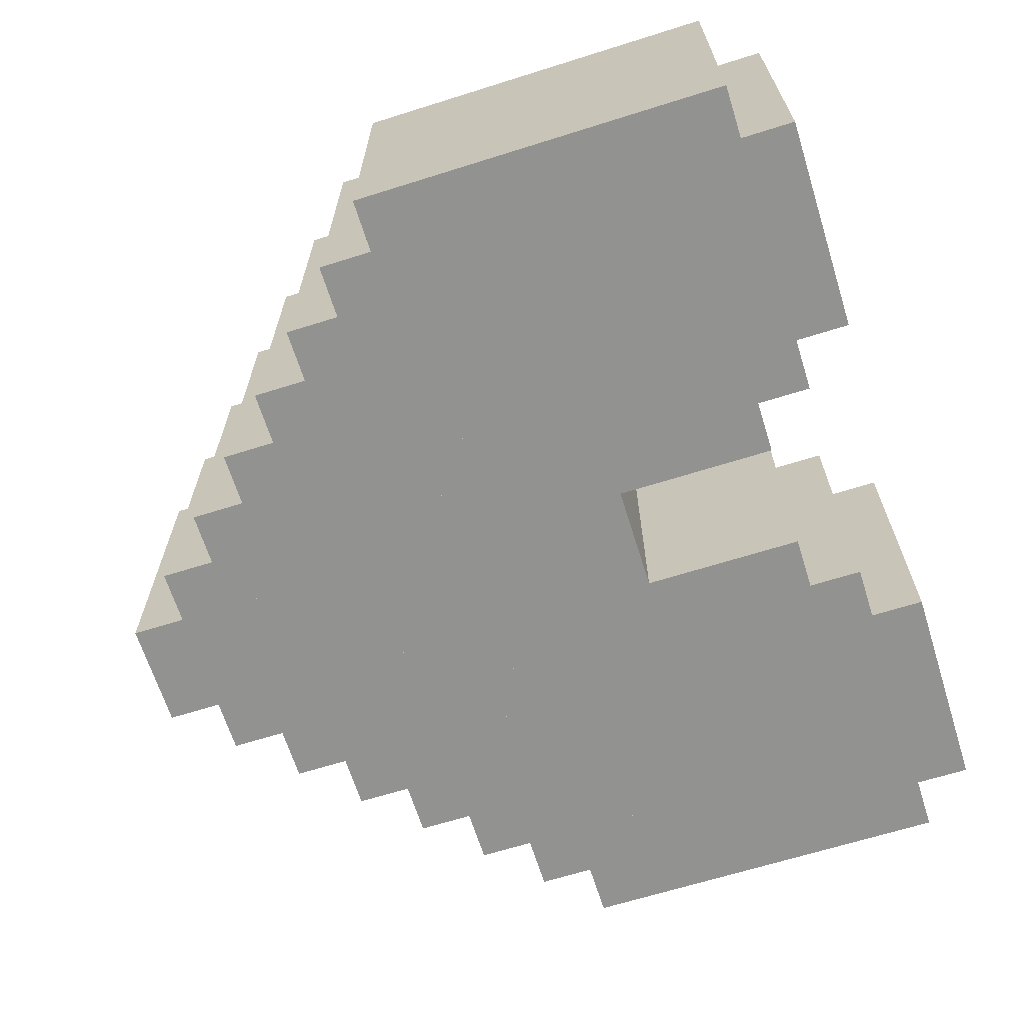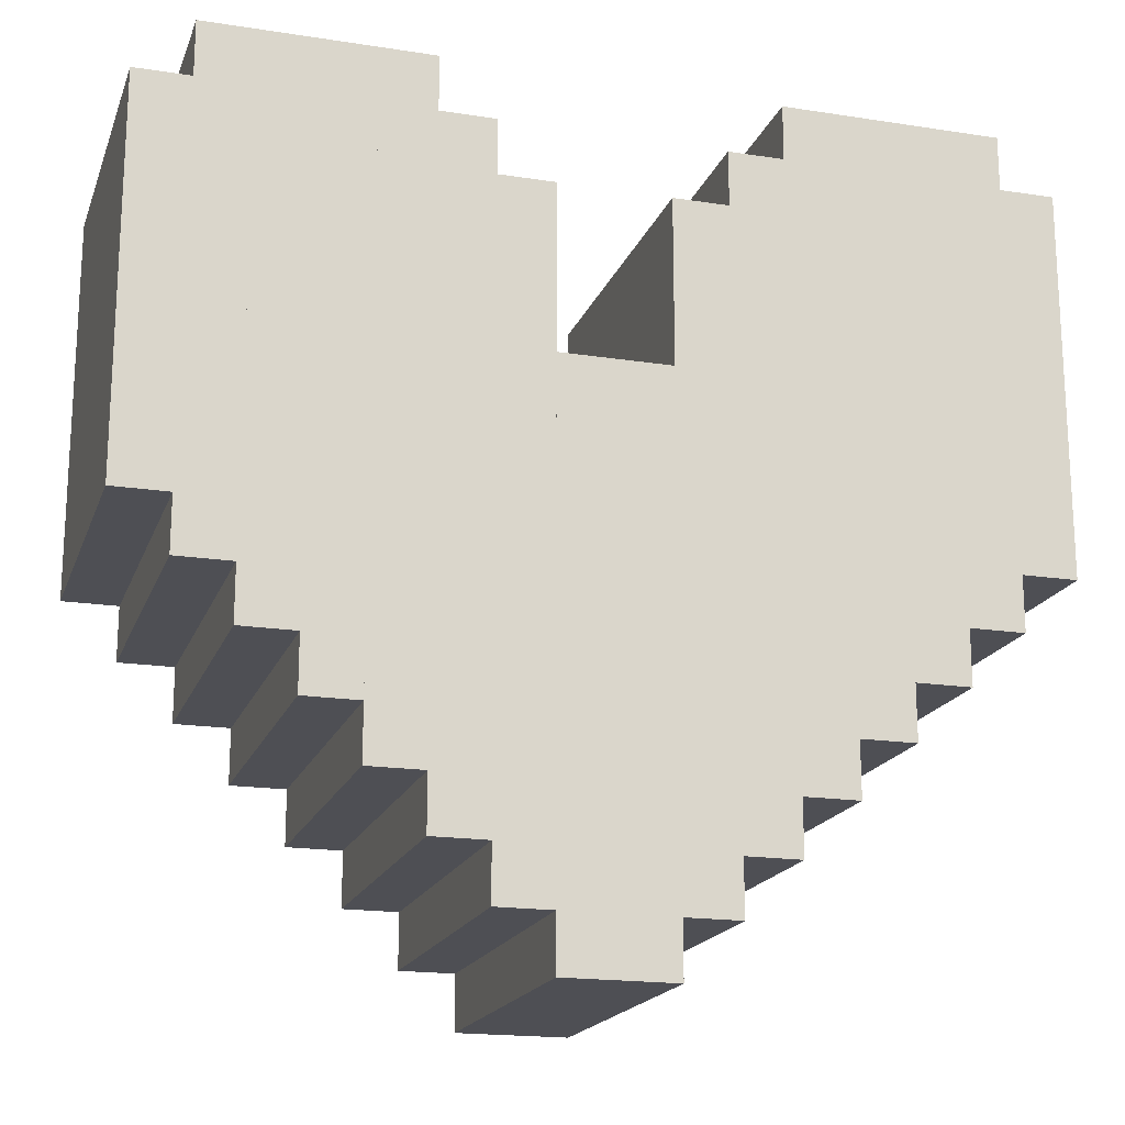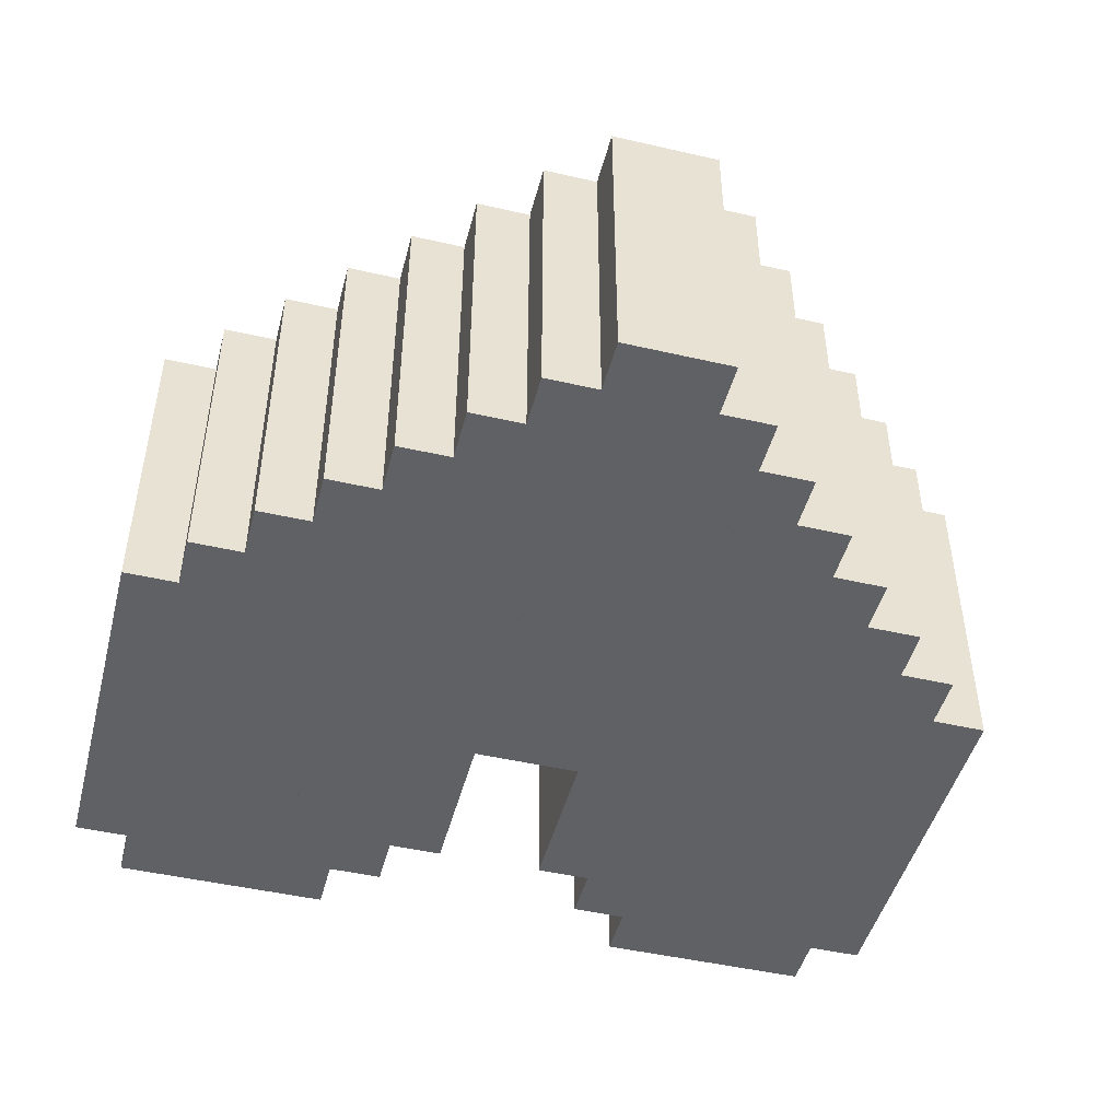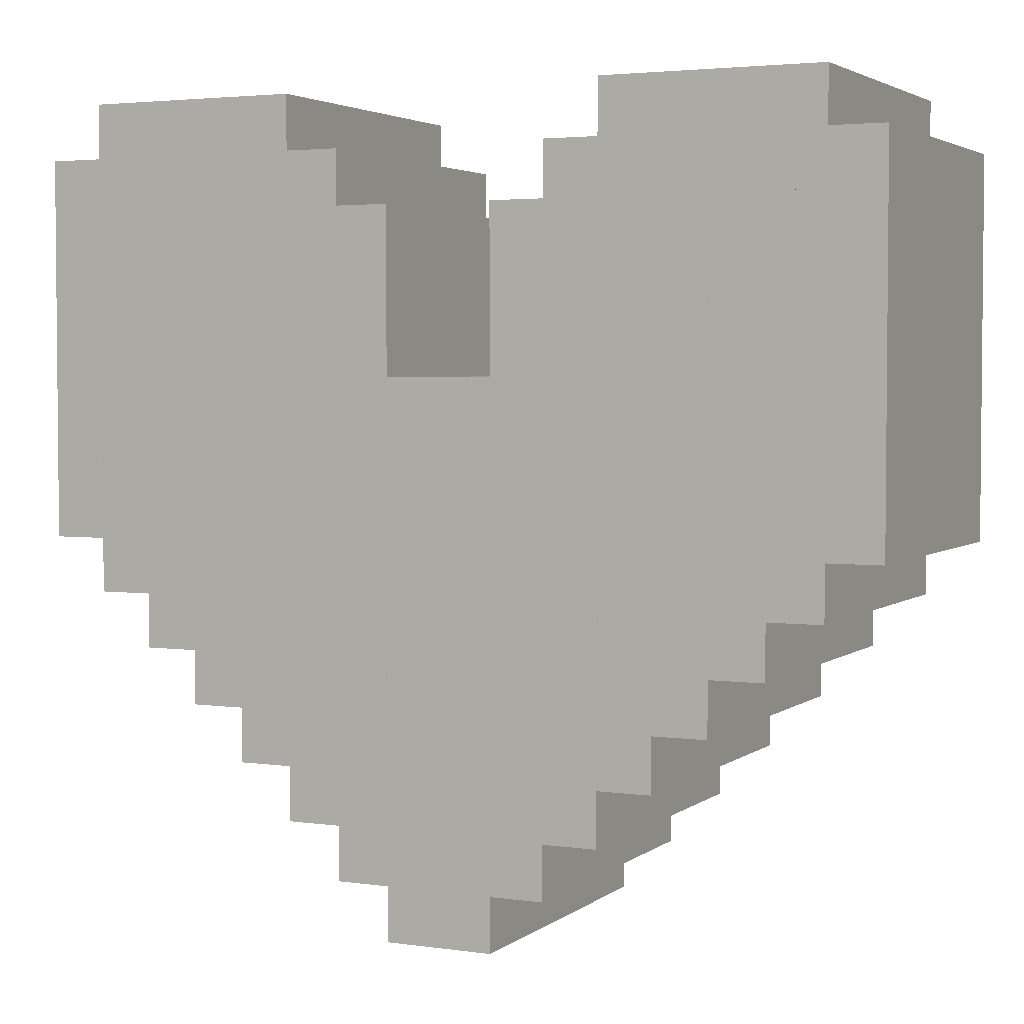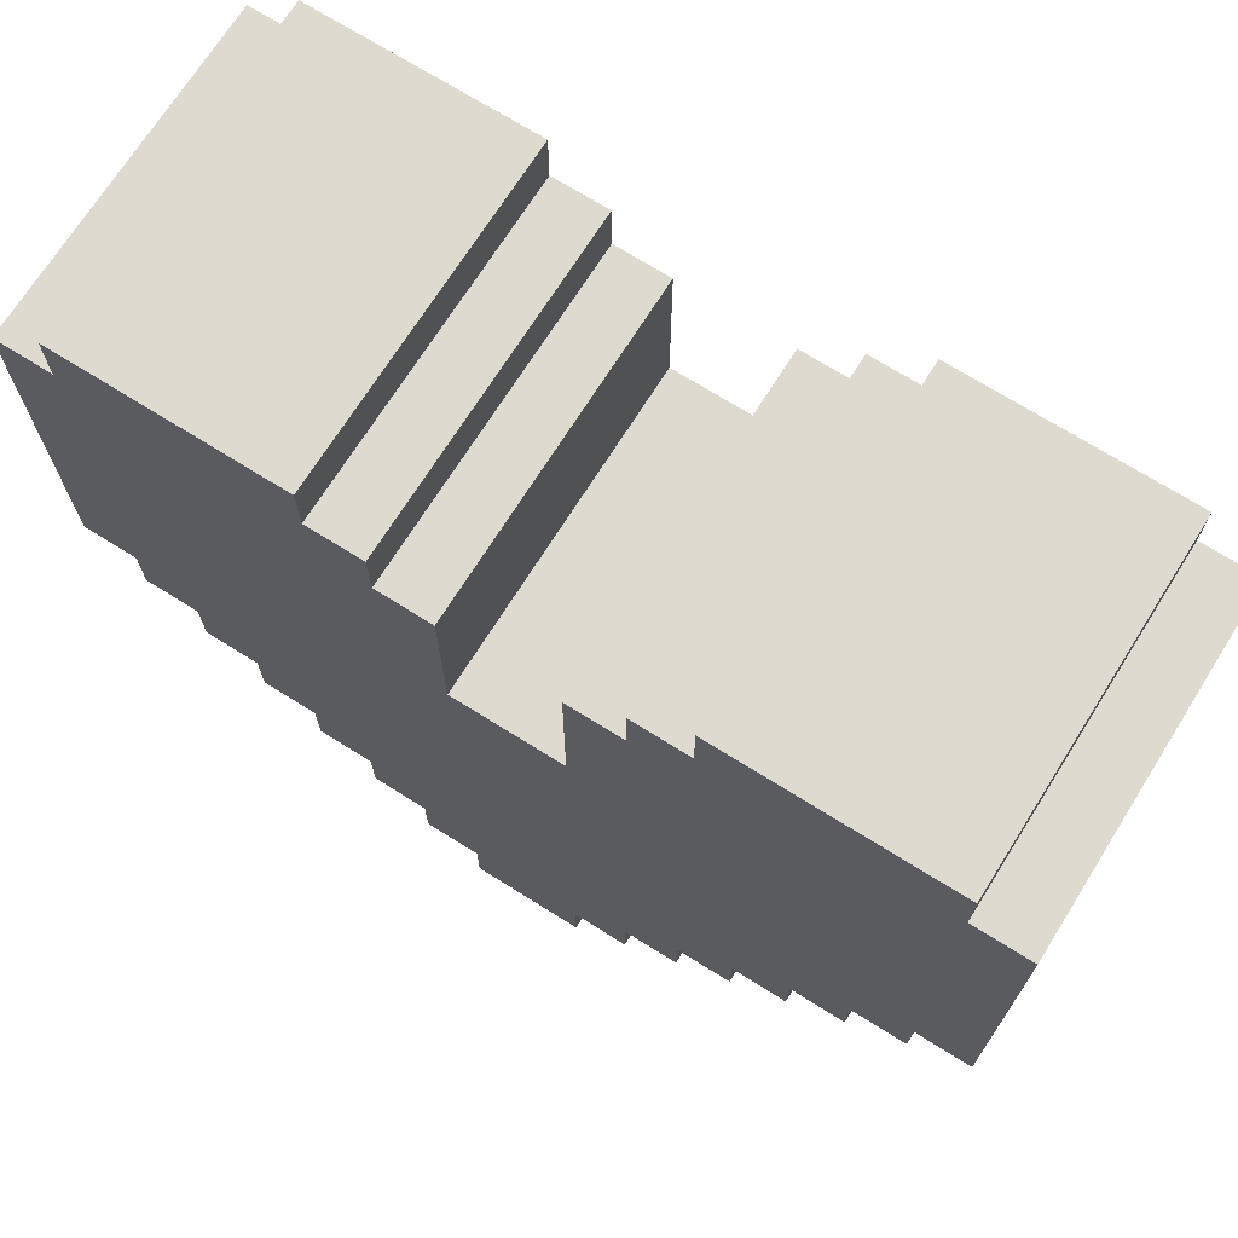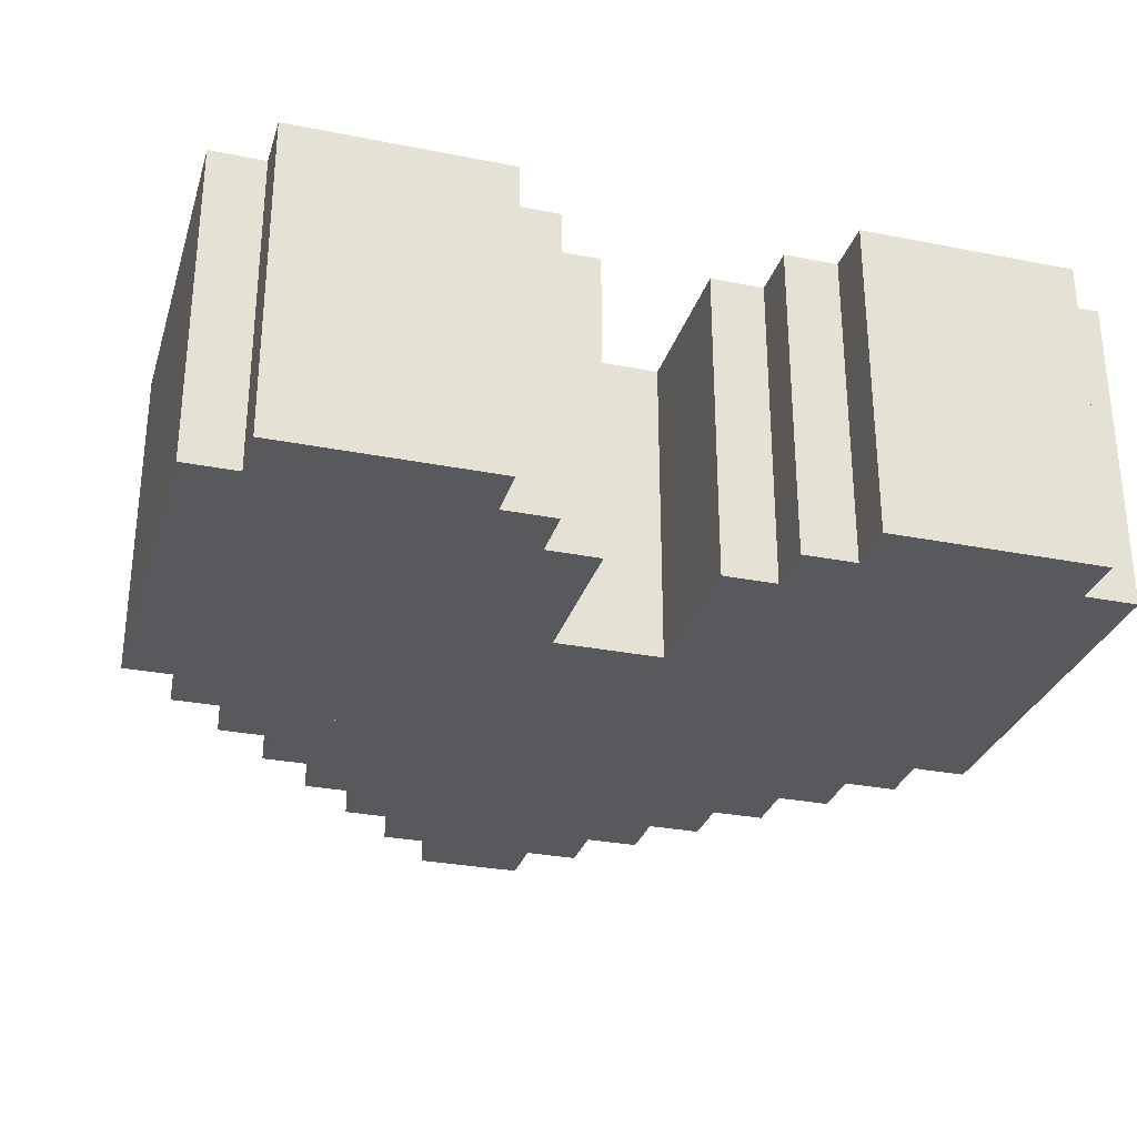
<metadata>
{"format":"obj","ext":"obj","renderer":"f3d","projection":"perspective","resolution":1024,"background":"white","views":[{"elev":-66.2,"azim":107.5,"up":"+Z"},{"elev":-18.3,"azim":-16.7,"up":"+Y"},{"elev":-47.1,"azim":-14.6,"up":"+Z"},{"elev":3.3,"azim":-154.6,"up":"+Y"},{"elev":70.8,"azim":32.1,"up":"+Y"},{"elev":-29.8,"azim":163.9,"up":"+Z"}]}
</metadata>
<code>
v 7 0 3
v 7 0 -3
v 3 0 3
v 3 0 -3
v 3 9 -3
v 3 9 3
v 7 9 -3
v 7 9 3
v -3 -3 3
v -3 -3 -3
v -4 -3 3
v -4 -3 -3
v -4 9 -3
v -4 9 3
v -3 9 -3
v -3 9 3
v -4 8 3
v -4 8 -3
v -7 8 3
v -7 8 -3
v -7 9 -3
v -7 9 3
v 8 1 3
v 8 1 -3
v 7 1 3
v 7 1 -3
v 7 8 -3
v 7 8 3
v 8 8 -3
v 8 8 3
v 3 -4 3
v 3 -4 -3
v 2 -4 3
v 2 -4 -3
v 2 8 -3
v 2 8 3
v 3 8 -3
v 3 8 3
v -2 -4 3
v -2 -4 -3
v -3 -4 3
v -3 -4 -3
v -3 8 -3
v -3 8 3
v -2 8 -3
v -2 8 3
v -4 -2 3
v -4 -2 -3
v -5 -2 3
v -5 -2 -3
v -5 8 -3
v -5 8 3
v -5 7 3
v -5 7 -3
v -8 7 3
v -8 7 -3
v -8 8 -3
v -8 8 3
v 2 -5 3
v 2 -5 -3
v 1 -5 3
v 1 -5 -3
v 1 7 -3
v 1 7 3
v 2 7 -3
v 2 7 3
v -1 -5 3
v -1 -5 -3
v -2 -5 3
v -2 -5 -3
v -2 7 -3
v -2 7 3
v -1 7 -3
v -1 7 3
v -5 -1 3
v -5 -1 -3
v -6 -1 3
v -6 -1 -3
v -6 7 -3
v -6 7 3
v -6 6 3
v -6 6 -3
v -8 6 3
v -8 6 -3
v -6 0 3
v -6 0 -3
v -7 0 3
v -7 0 -3
v -7 6 -3
v -7 6 3
v -7 5 3
v -7 5 -3
v -8 5 3
v -8 5 -3
v -7 1 3
v -7 1 -3
v -8 1 3
v -8 1 -3
v 1 -6 3
v 1 -6 -3
v -1 -6 3
v -1 -6 -3
v -1 4 -3
v -1 4 3
v 1 4 -3
v 1 4 3
v 6 -1 3
v 6 -1 -3
v 3 -1 3
v 3 -1 -3
v 6 0 -3
v 6 0 3
v 5 -2 3
v 5 -2 -3
v 3 -2 3
v 3 -2 -3
v 5 -1 -3
v 5 -1 3
v 4 -3 3
v 4 -3 -3
v 3 -3 3
v 3 -3 -3
v 4 -2 -3
v 4 -2 3
f 3 2 1
f 2 3 4
f 3 5 4
f 5 3 6
f 5 2 4
f 2 5 7
f 8 3 1
f 3 8 6
f 8 2 7
f 2 8 1
f 5 8 7
f 8 5 6
f 11 10 9
f 10 11 12
f 11 13 12
f 13 11 14
f 13 10 12
f 10 13 15
f 16 11 9
f 11 16 14
f 16 10 15
f 10 16 9
f 13 16 15
f 16 13 14
f 19 18 17
f 18 19 20
f 19 21 20
f 21 19 22
f 21 18 20
f 18 21 13
f 14 19 17
f 19 14 22
f 14 18 13
f 18 14 17
f 21 14 13
f 14 21 22
f 25 24 23
f 24 25 26
f 25 27 26
f 27 25 28
f 27 24 26
f 24 27 29
f 30 25 23
f 25 30 28
f 30 24 29
f 24 30 23
f 27 30 29
f 30 27 28
f 33 32 31
f 32 33 34
f 33 35 34
f 35 33 36
f 35 32 34
f 32 35 37
f 38 33 31
f 33 38 36
f 38 32 37
f 32 38 31
f 35 38 37
f 38 35 36
f 41 40 39
f 40 41 42
f 41 43 42
f 43 41 44
f 43 40 42
f 40 43 45
f 46 41 39
f 41 46 44
f 46 40 45
f 40 46 39
f 43 46 45
f 46 43 44
f 49 48 47
f 48 49 50
f 49 51 50
f 51 49 52
f 51 48 50
f 48 51 18
f 17 49 47
f 49 17 52
f 17 48 18
f 48 17 47
f 51 17 18
f 17 51 52
f 55 54 53
f 54 55 56
f 55 57 56
f 57 55 58
f 57 54 56
f 54 57 51
f 52 55 53
f 55 52 58
f 52 54 51
f 54 52 53
f 57 52 51
f 52 57 58
f 61 60 59
f 60 61 62
f 61 63 62
f 63 61 64
f 63 60 62
f 60 63 65
f 66 61 59
f 61 66 64
f 66 60 65
f 60 66 59
f 63 66 65
f 66 63 64
f 69 68 67
f 68 69 70
f 69 71 70
f 71 69 72
f 71 68 70
f 68 71 73
f 74 69 67
f 69 74 72
f 74 68 73
f 68 74 67
f 71 74 73
f 74 71 72
f 77 76 75
f 76 77 78
f 77 79 78
f 79 77 80
f 79 76 78
f 76 79 54
f 53 77 75
f 77 53 80
f 53 76 54
f 76 53 75
f 79 53 54
f 53 79 80
f 83 82 81
f 82 83 84
f 83 56 84
f 56 83 55
f 56 82 84
f 82 56 79
f 80 83 81
f 83 80 55
f 80 82 79
f 82 80 81
f 56 80 79
f 80 56 55
f 87 86 85
f 86 87 88
f 87 89 88
f 89 87 90
f 89 86 88
f 86 89 82
f 81 87 85
f 87 81 90
f 81 86 82
f 86 81 85
f 89 81 82
f 81 89 90
f 93 92 91
f 92 93 94
f 93 84 94
f 84 93 83
f 84 92 94
f 92 84 89
f 90 93 91
f 93 90 83
f 90 92 89
f 92 90 91
f 84 90 89
f 90 84 83
f 97 96 95
f 96 97 98
f 97 94 98
f 94 97 93
f 94 96 98
f 96 94 92
f 91 97 95
f 97 91 93
f 91 96 92
f 96 91 95
f 94 91 92
f 91 94 93
f 101 100 99
f 100 101 102
f 101 103 102
f 103 101 104
f 103 100 102
f 100 103 105
f 106 101 99
f 101 106 104
f 106 100 105
f 100 106 99
f 103 106 105
f 106 103 104
f 109 108 107
f 108 109 110
f 109 4 110
f 4 109 3
f 4 108 110
f 108 4 111
f 112 109 107
f 109 112 3
f 112 108 111
f 108 112 107
f 4 112 111
f 112 4 3
f 115 114 113
f 114 115 116
f 115 110 116
f 110 115 109
f 110 114 116
f 114 110 117
f 118 115 113
f 115 118 109
f 118 114 117
f 114 118 113
f 110 118 117
f 118 110 109
f 121 120 119
f 120 121 122
f 121 116 122
f 116 121 115
f 116 120 122
f 120 116 123
f 124 121 119
f 121 124 115
f 124 120 123
f 120 124 119
f 116 124 123
f 124 116 115
f 19 18 17
f 18 19 20
f 19 21 20
f 21 19 22
f 21 18 20
f 18 21 13
f 14 19 17
f 19 14 22
f 14 18 13
f 18 14 17
f 21 14 13
f 14 21 22
f 55 54 53
f 54 55 56
f 55 57 56
f 57 55 58
f 57 54 56
f 54 57 51
f 52 55 53
f 55 52 58
f 52 54 51
f 54 52 53
f 57 52 51
f 52 57 58
f 83 82 81
f 82 83 84
f 83 56 84
f 56 83 55
f 56 82 84
f 82 56 79
f 80 83 81
f 83 80 55
f 80 82 79
f 82 80 81
f 56 80 79
f 80 56 55
f 93 92 91
f 92 93 94
f 93 84 94
f 84 93 83
f 84 92 94
f 92 84 89
f 90 93 91
f 93 90 83
f 90 92 89
f 92 90 91
f 84 90 89
f 90 84 83

</code>
